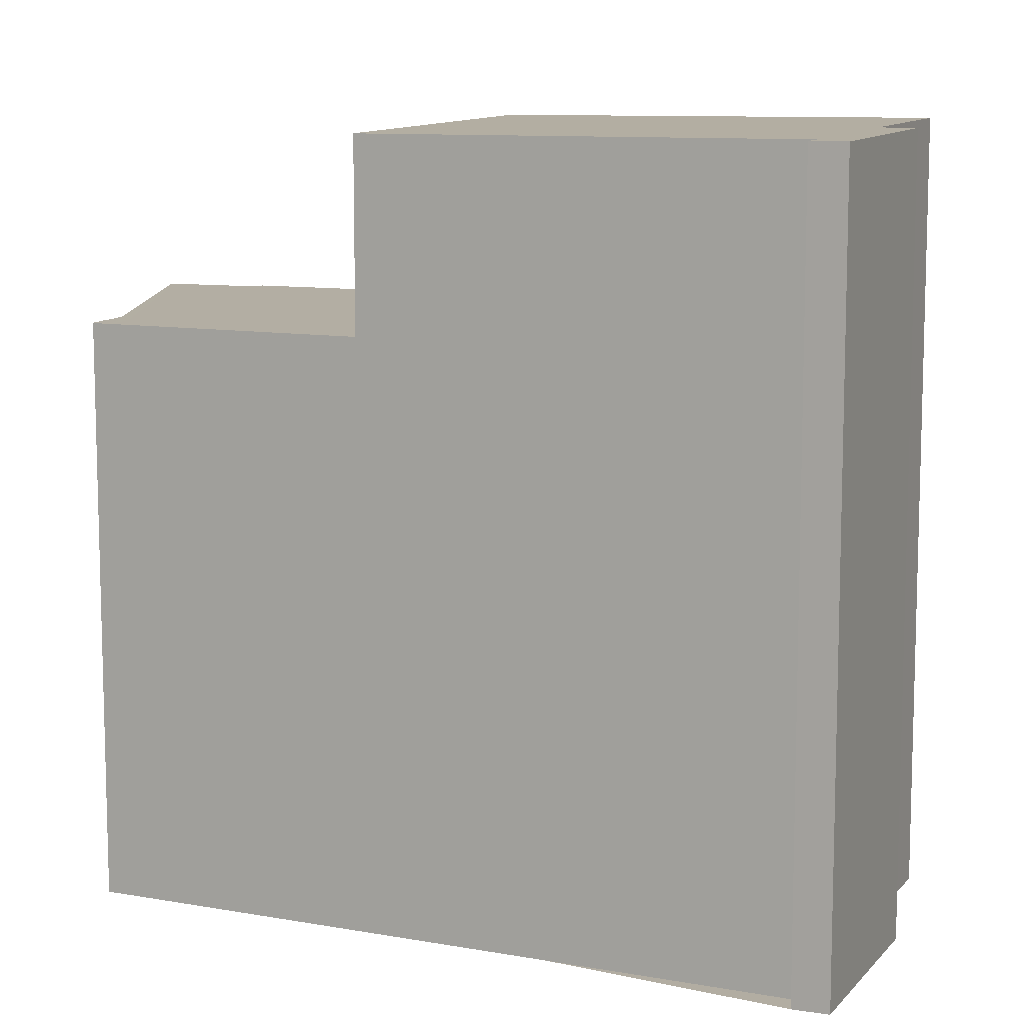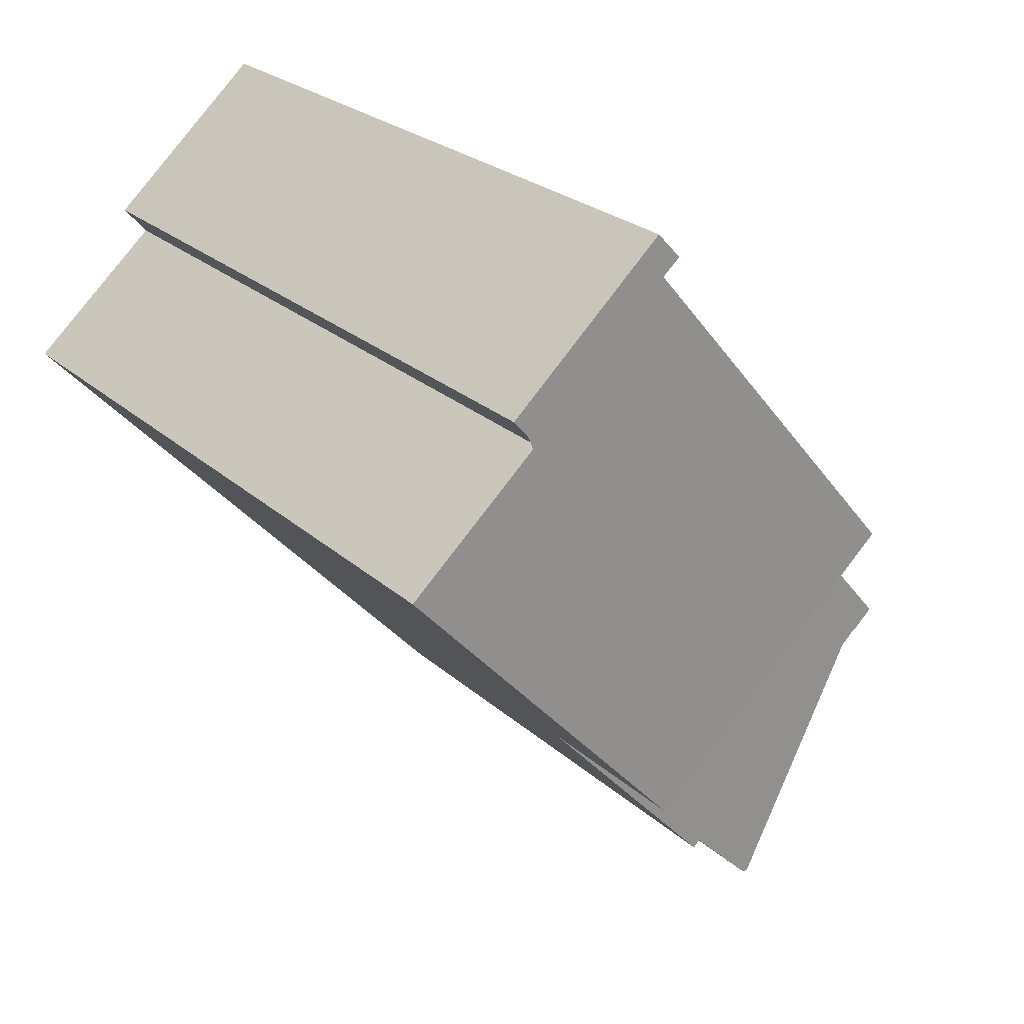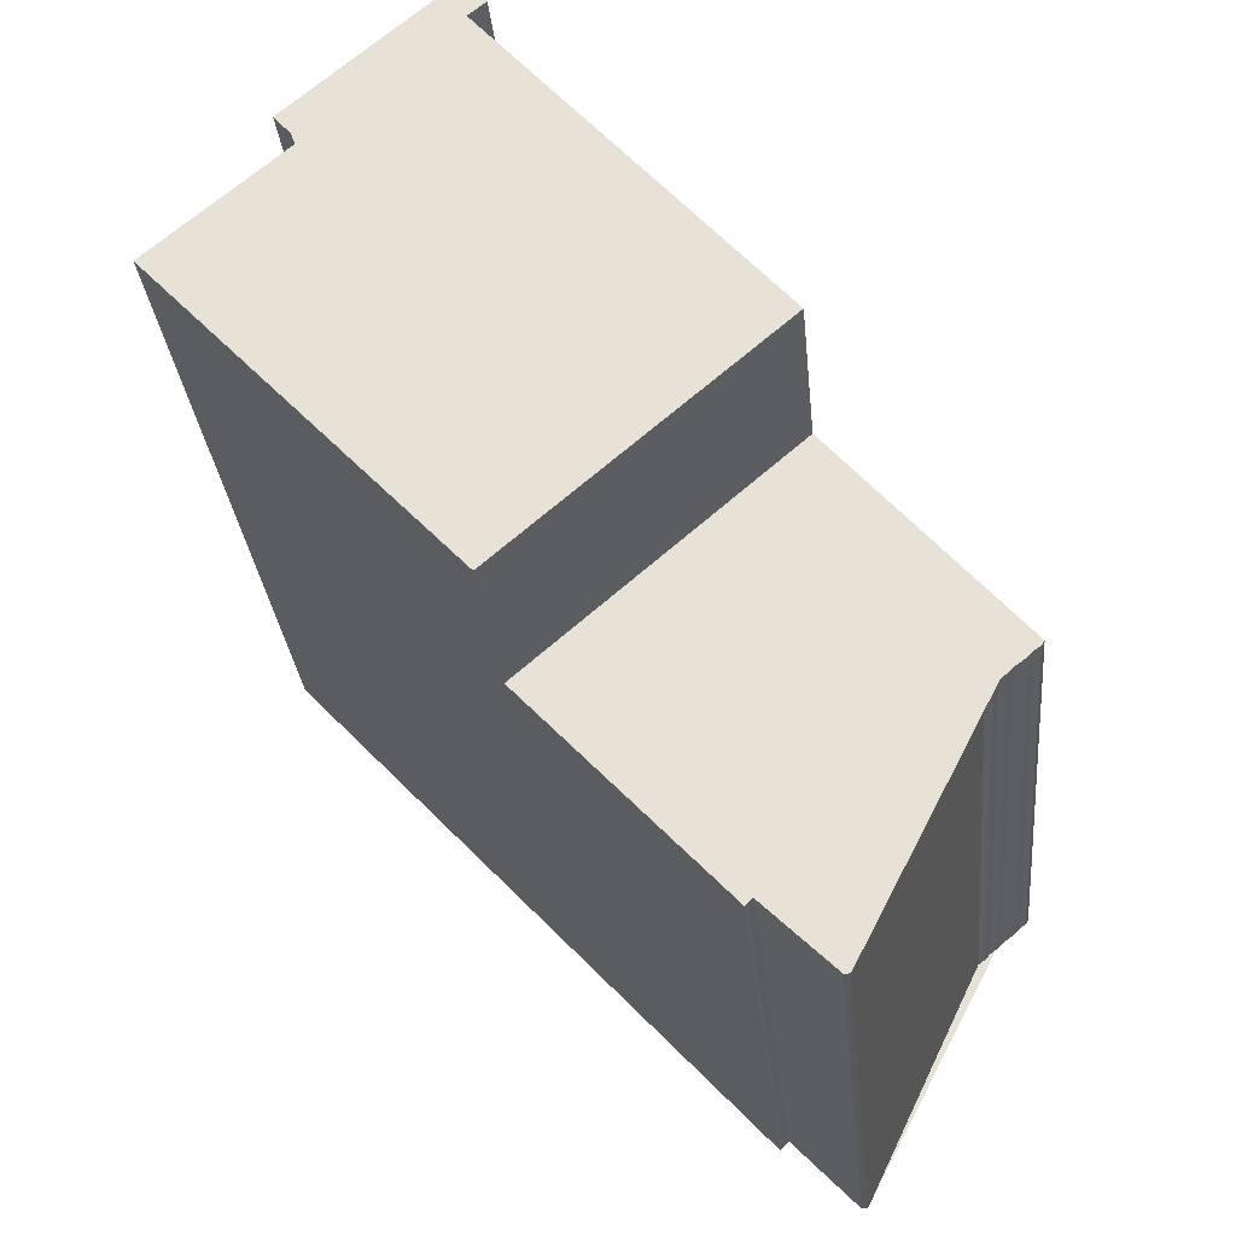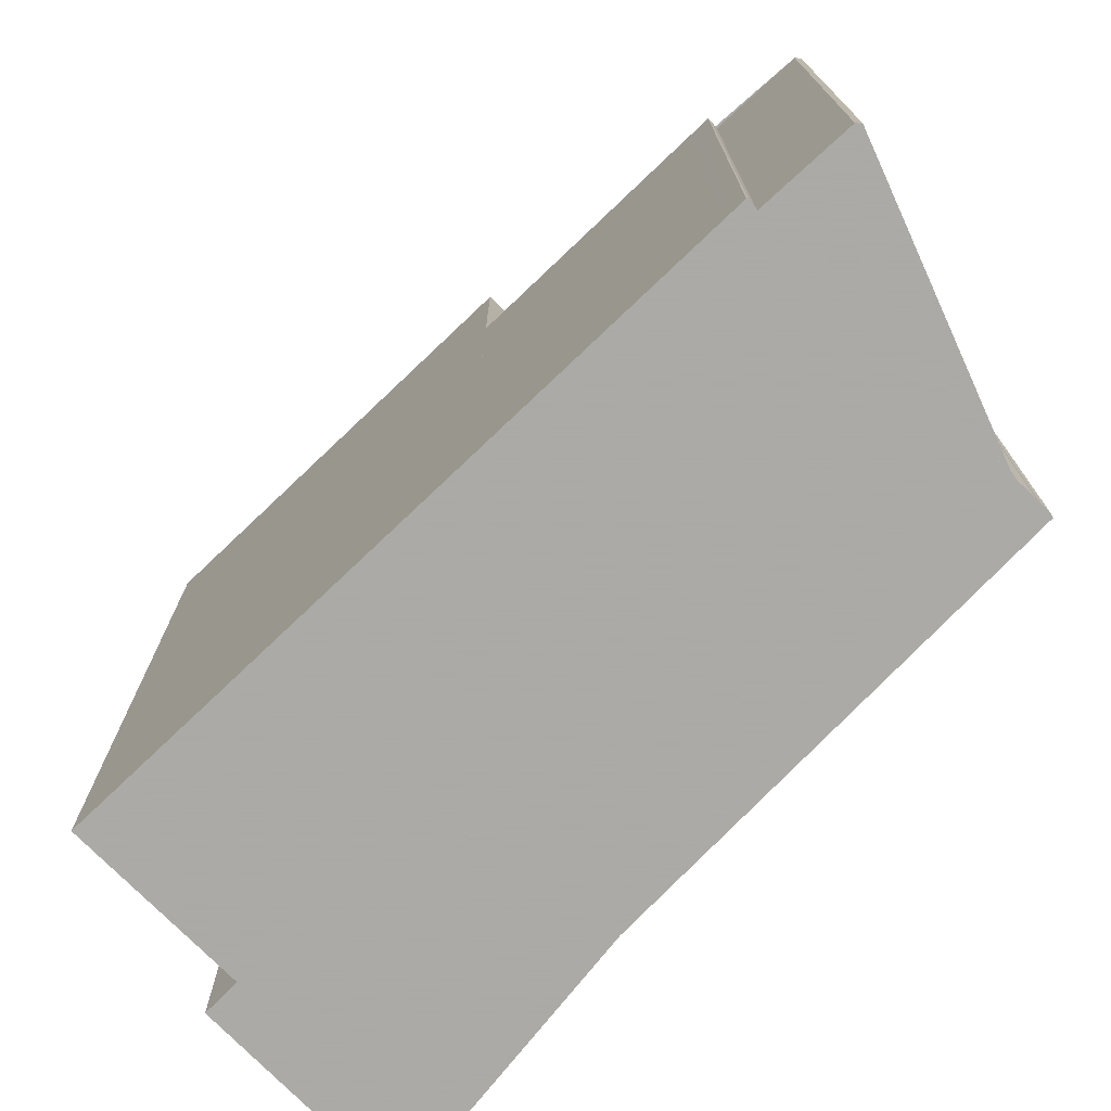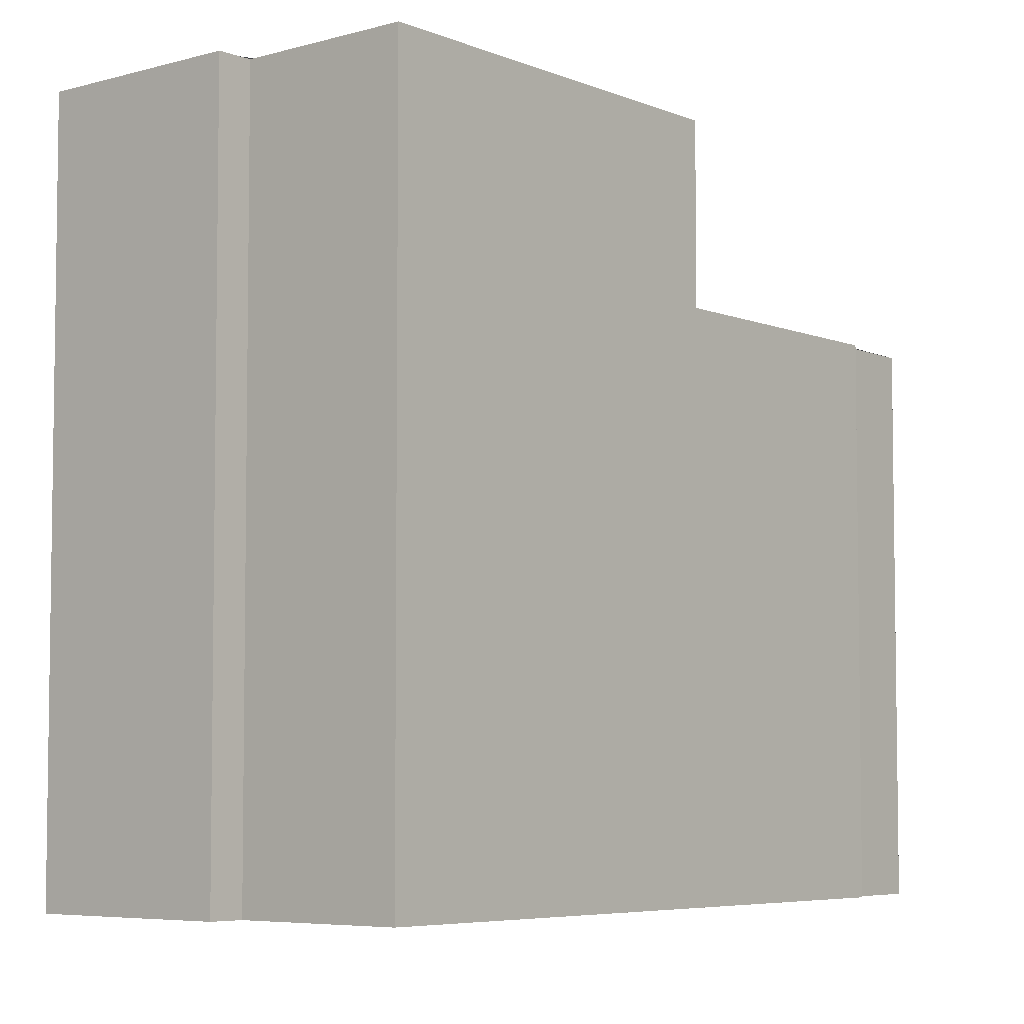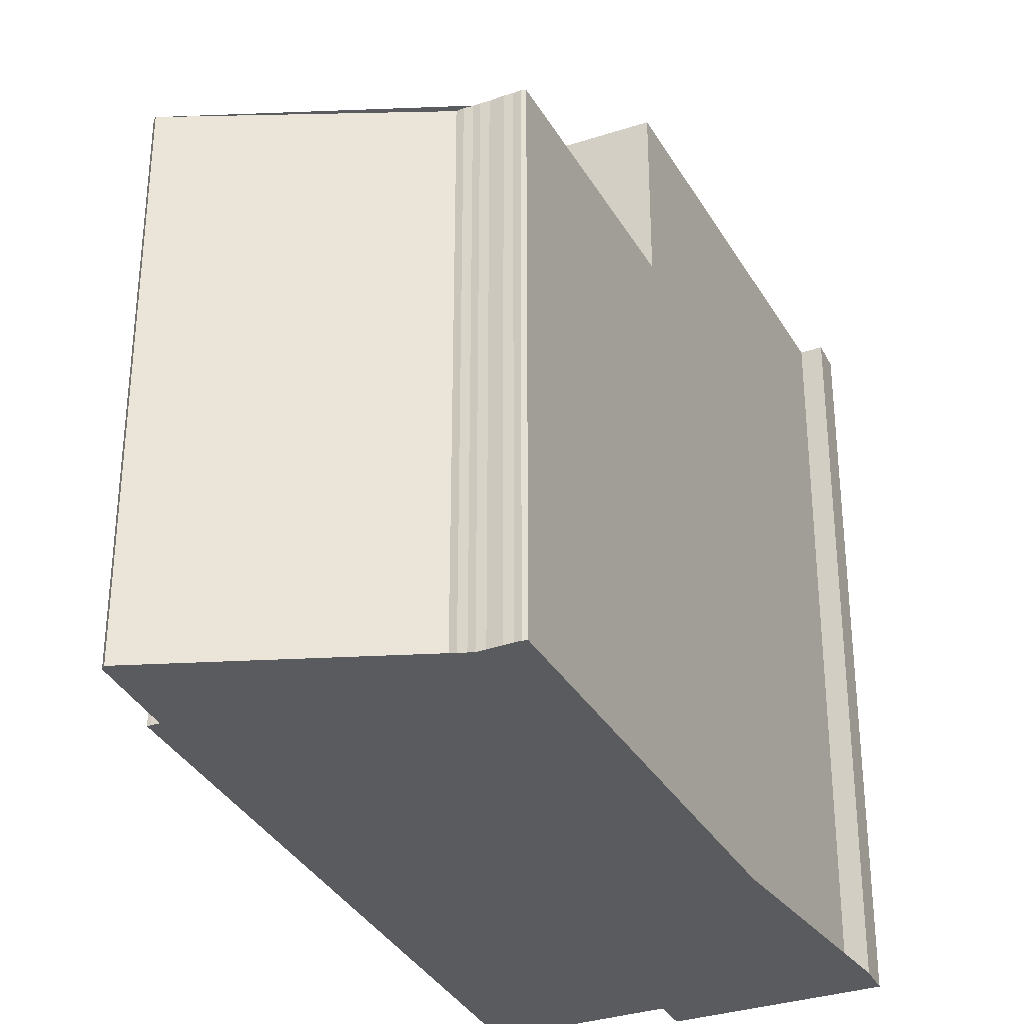
<metadata>
{"format":"obj","ext":"obj","renderer":"f3d","projection":"perspective","resolution":1024,"background":"white","views":[{"elev":10.6,"azim":155.2,"up":"+Z"},{"elev":24.5,"azim":-34.9,"up":"+Y"},{"elev":-29.9,"azim":5.6,"up":"+Y"},{"elev":-75.7,"azim":-3.5,"up":"+Z"},{"elev":-5.5,"azim":-98.0,"up":"+Z"},{"elev":-33.1,"azim":66.3,"up":"+Z"}]}
</metadata>
<code>
v -1642 -1547 10.97
v -1640 -1546 10.94
v -1640 -1545 10.95
v -1638 -1543 10.92
v -1638 -1544 10.91
v -1638 -1544 10.92
v -1632 -1552 8.195
v -1632 -1552 8.197
v -1632 -1552 8.198
v -1632 -1552 8.199
v -1632 -1552 8.201
v -1634 -1556 8.234
v -1634 -1556 8.235
v -1635 -1555 8.241
v -1635 -1555 8.243
v -1635 -1555 8.243
v -1631 -1552 8.19
v -1631 -1552 8.19
v -1631 -1552 8.192
v -1631 -1552 8.193
v -1640 -1545 10.94
v -1638 -1543 10.91
v -1638 -1543 10.92
v -1638 -1544 10.92
v -1638 -1544 10.92
v -1639 -1550 10.94
v -1634 -1549 10.86
v -1638 -1552 10.91
v -1632 -1551 8.192
v -1634 -1556 8.235
v -1635 -1555 8.244
v -1632 -1552 8.196
v -1635 -1555 8.243
v -1635 -1555 8.242
v -1634 -1549 8.205
v -1638 -1552 8.261
v -1631 -1551 8.191
v -1638 -1552 10.91
v -1638 -1552 8.26
v -1638 -1543 10.92
v -1638 -1544 10.92
v -1638 -1544 10.92
v -1638 -1552 10.91
v -1634 -1549 10.86
v -1638 -1552 10.91
v -1638 -1552 8.26
v -1634 -1549 8.205
v -1638 -1552 8.261
v -1640 -1546 10.94
v -1642 -1547 10.97
v -1642 -1547 -1.776e-15
v -1640 -1546 0
v -1640 -1545 10.94
v -1640 -1546 10.94
v -1640 -1546 0
v -1640 -1545 0
v -1638 -1543 10.92
v -1640 -1545 10.95
v -1640 -1545 0
v -1638 -1543 0
v -1638 -1543 10.91
v -1638 -1543 10.92
v -1638 -1543 1.776e-15
v -1638 -1543 0
v -1638 -1544 10.92
v -1638 -1544 10.91
v -1638 -1544 1.776e-15
v -1638 -1544 -1.776e-15
v -1634 -1549 10.86
v -1638 -1544 10.92
v -1638 -1544 -1.776e-15
v -1634 -1549 0
v -1632 -1552 8.197
v -1632 -1552 8.195
v -1632 -1552 0
v -1632 -1552 -1.776e-15
v -1632 -1552 8.198
v -1632 -1552 8.197
v -1632 -1552 -1.776e-15
v -1632 -1552 1.776e-15
v -1632 -1552 8.199
v -1632 -1552 8.198
v -1632 -1552 1.776e-15
v -1632 -1552 0
v -1632 -1552 8.201
v -1632 -1552 8.199
v -1632 -1552 0
v -1632 -1552 0
v -1634 -1556 8.234
v -1632 -1552 8.201
v -1632 -1552 0
v -1634 -1556 0
v -1634 -1556 8.235
v -1634 -1556 8.234
v -1634 -1556 0
v -1634 -1556 0
v -1635 -1555 8.241
v -1634 -1556 8.235
v -1634 -1556 0
v -1635 -1555 0
v -1635 -1555 8.242
v -1635 -1555 8.241
v -1635 -1555 0
v -1635 -1555 0
v -1635 -1555 8.243
v -1635 -1555 8.243
v -1635 -1555 0
v -1635 -1555 0
v -1635 -1555 8.244
v -1635 -1555 8.243
v -1635 -1555 0
v -1635 -1555 0
v -1631 -1552 8.19
v -1631 -1552 8.19
v -1631 -1552 0
v -1631 -1552 0
v -1631 -1552 8.192
v -1631 -1552 8.19
v -1631 -1552 0
v -1631 -1552 0
v -1631 -1552 8.193
v -1631 -1552 8.192
v -1631 -1552 0
v -1631 -1552 0
v -1632 -1552 8.195
v -1631 -1552 8.193
v -1631 -1552 0
v -1632 -1552 0
v -1640 -1545 10.95
v -1640 -1545 10.94
v -1640 -1545 0
v -1640 -1545 0
v -1638 -1544 10.91
v -1638 -1543 10.91
v -1638 -1543 0
v -1638 -1544 1.776e-15
v -1638 -1543 10.92
v -1638 -1543 10.92
v -1638 -1543 0
v -1638 -1543 -1.776e-15
v -1638 -1544 10.92
v -1638 -1544 10.92
v -1638 -1544 1.776e-15
v -1638 -1544 -1.776e-15
v -1642 -1547 10.97
v -1639 -1550 10.94
v -1639 -1550 0
v -1642 -1547 -1.776e-15
v -1631 -1551 8.191
v -1632 -1551 8.192
v -1632 -1551 1.776e-15
v -1631 -1551 -1.776e-15
v -1634 -1556 8.235
v -1634 -1556 8.235
v -1634 -1556 0
v -1634 -1556 0
v -1638 -1552 8.261
v -1635 -1555 8.244
v -1635 -1555 0
v -1638 -1552 0
v -1635 -1555 8.243
v -1635 -1555 8.242
v -1635 -1555 0
v -1635 -1555 0
v -1631 -1552 8.19
v -1631 -1551 8.191
v -1631 -1551 -1.776e-15
v -1631 -1552 0
v -1638 -1543 10.92
v -1638 -1543 10.92
v -1638 -1543 -1.776e-15
v -1638 -1543 1.776e-15
v -1638 -1544 10.92
v -1638 -1544 10.92
v -1638 -1544 -1.776e-15
v -1638 -1544 1.776e-15
v -1639 -1550 10.94
v -1638 -1552 10.91
v -1638 -1552 0
v -1639 -1550 0
v -1632 -1551 8.192
v -1634 -1549 8.205
v -1634 -1549 0
v -1632 -1551 1.776e-15
v -1632 -1552 0
v -1632 -1552 0
v -1632 -1552 0
v -1632 -1552 0
v -1632 -1552 0
v -1634 -1556 0
v -1634 -1556 0
v -1635 -1555 0
v -1635 -1555 0
v -1635 -1555 0
v -1642 -1547 0
v -1640 -1546 0
v -1640 -1545 0
v -1638 -1543 0
v -1638 -1544 0
v -1638 -1544 0
v -1631 -1552 0
v -1631 -1552 0
v -1631 -1552 0
v -1631 -1552 0
f 33 32 30 13 14 34
f 24 21 3 23
f 41 24 23 40
f 42 25 24 41
f 38 27 35 39
f 37 17 18 19 20 7 8 9 10 11 12 30 32
f 47 29 32 33 46
f 46 33 31 48
f 34 15 16 31 33
f 32 29 37
f 39 36 28 38
f 40 4 22 41
f 41 22 5 42
f 43 26 1 2 21 24 25 6 44
f 45 26 43
f 50 51 52 49
f 54 55 56 53
f 58 59 60 57
f 62 63 64 61
f 66 67 68 65
f 70 71 72 69
f 74 75 76 73
f 78 79 80 77
f 82 83 84 81
f 86 87 88 85
f 90 91 92 89
f 94 95 96 93
f 98 99 100 97
f 102 103 104 101
f 106 107 108 105
f 110 111 112 109
f 114 115 116 113
f 118 119 120 117
f 122 123 124 121
f 126 127 128 125
f 130 131 132 129
f 134 135 136 133
f 138 139 140 137
f 142 143 144 141
f 146 147 148 145
f 150 151 152 149
f 154 155 156 153
f 158 159 160 157
f 162 163 164 161
f 166 167 168 165
f 170 171 172 169
f 174 175 176 173
f 178 179 180 177
f 182 183 184 181
f 186 187 188 189 190 191 192 193 194 195 196 197 198 199 200 201 202 203 204 185

</code>
